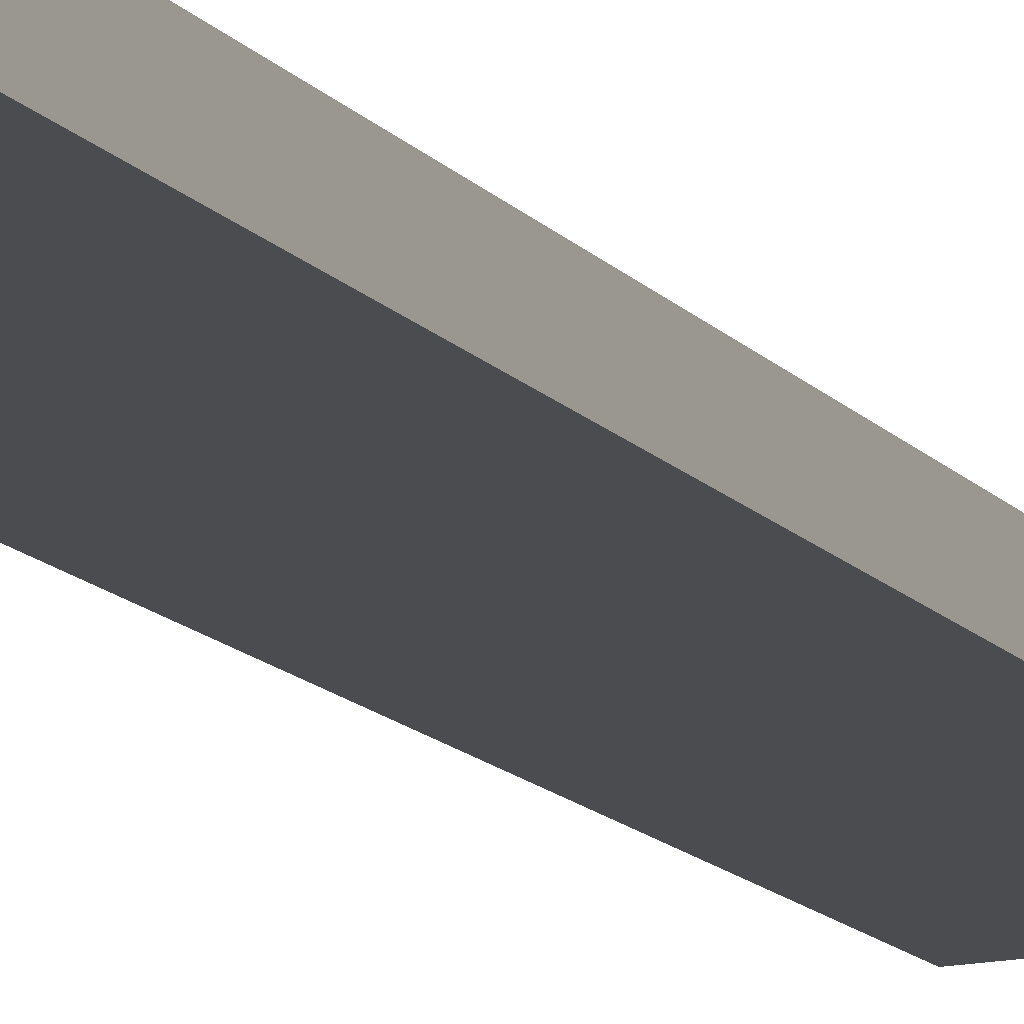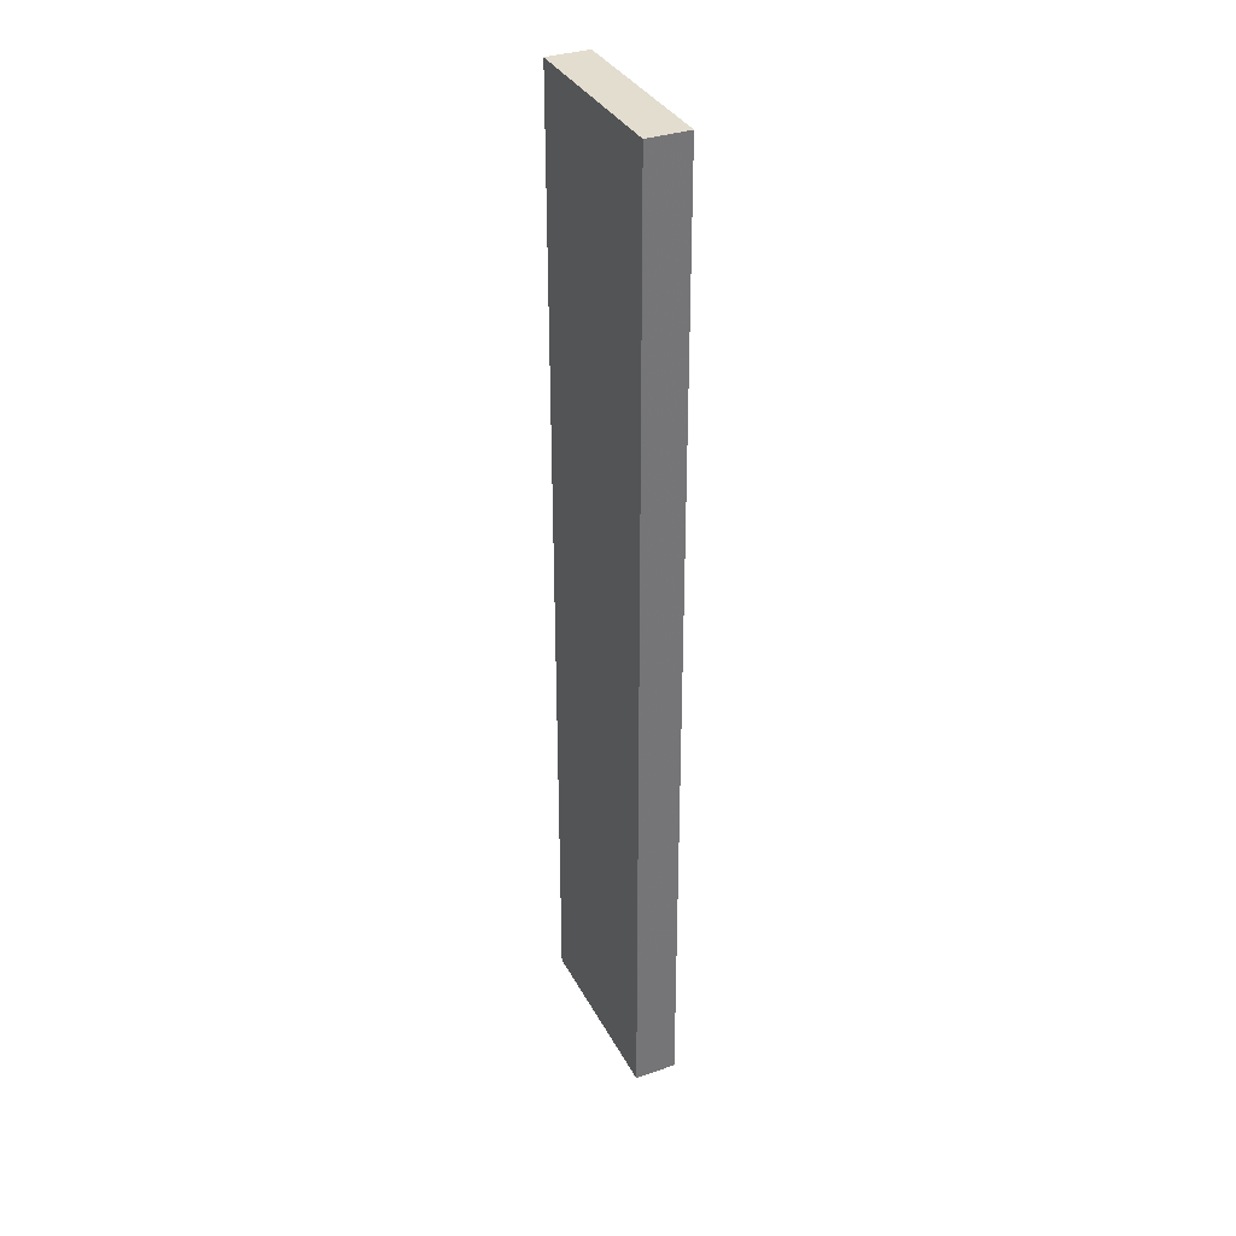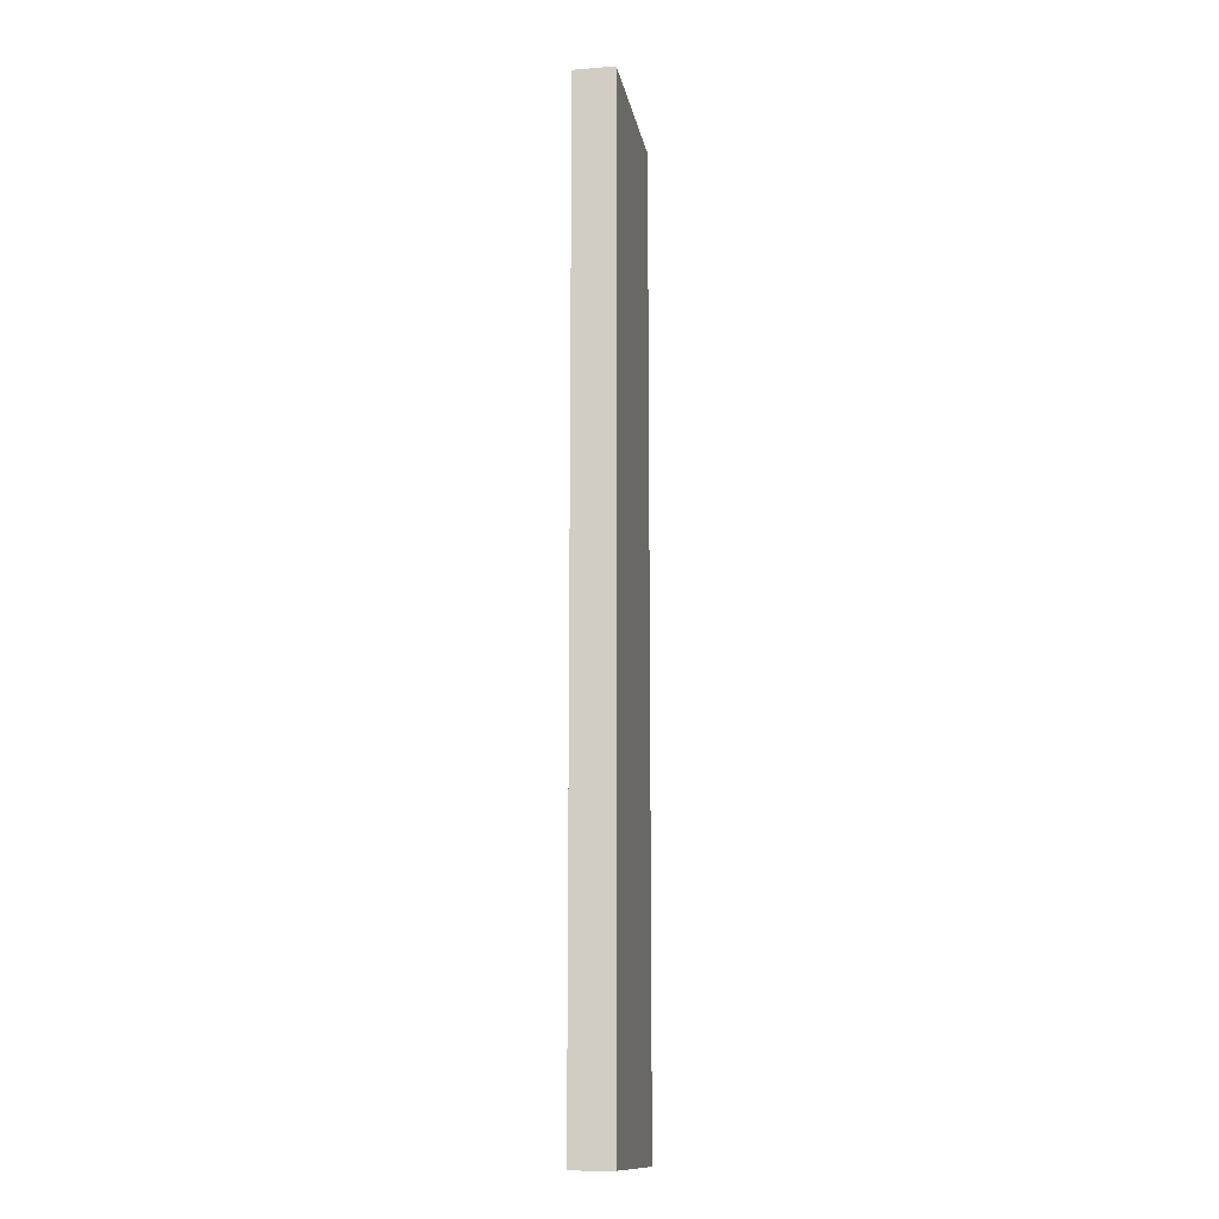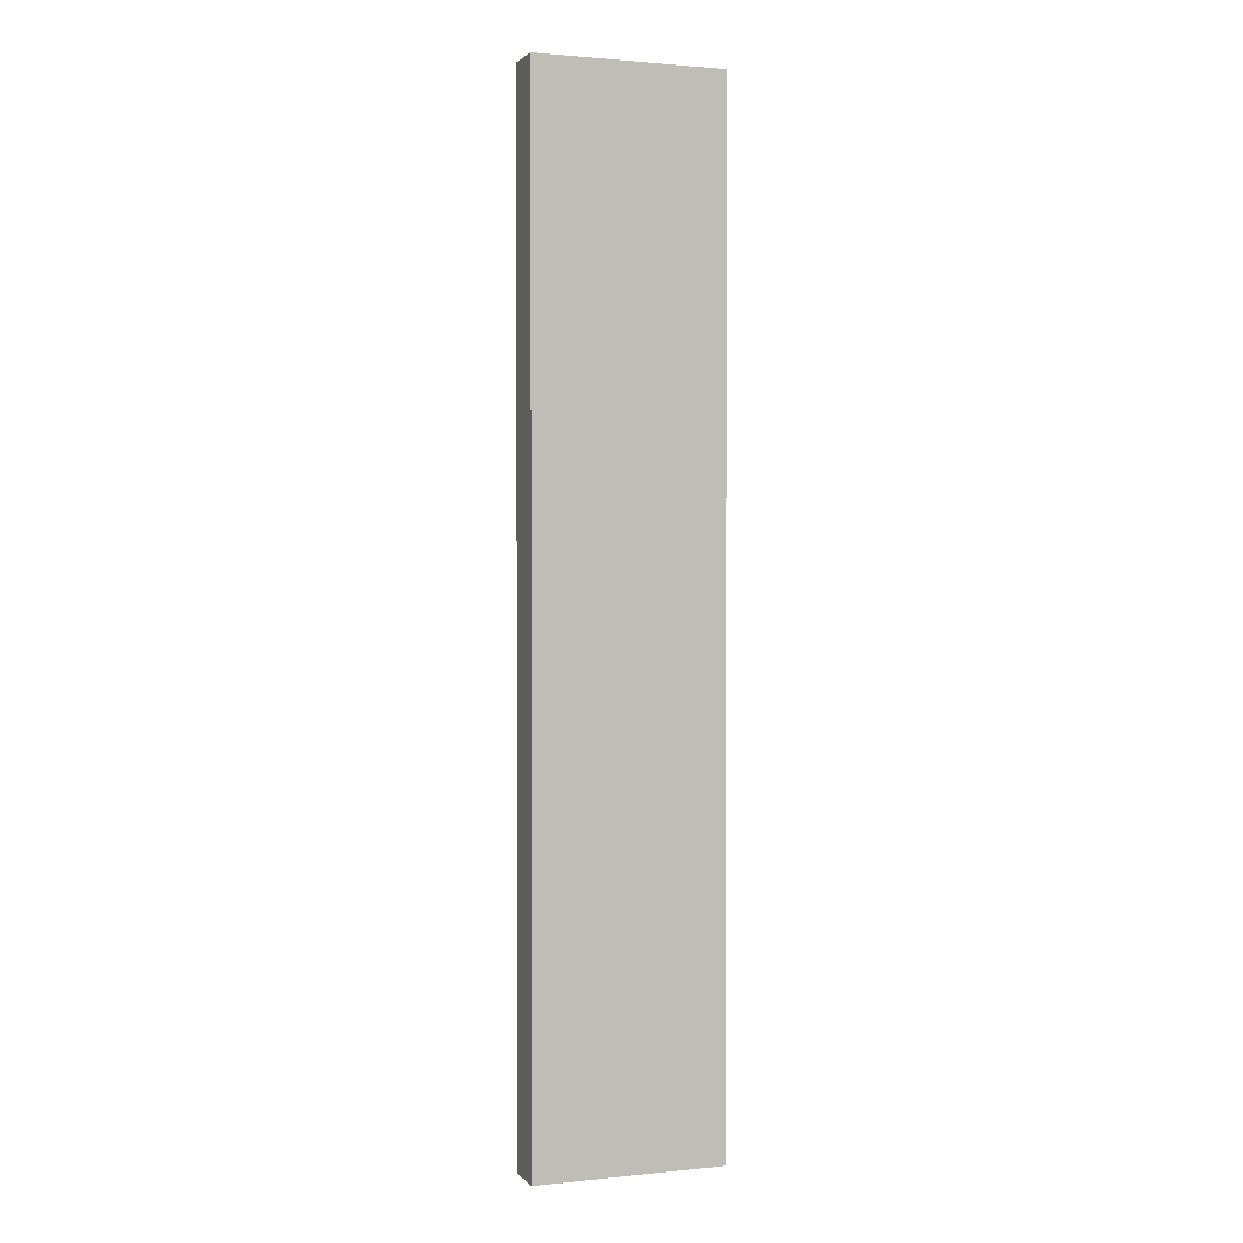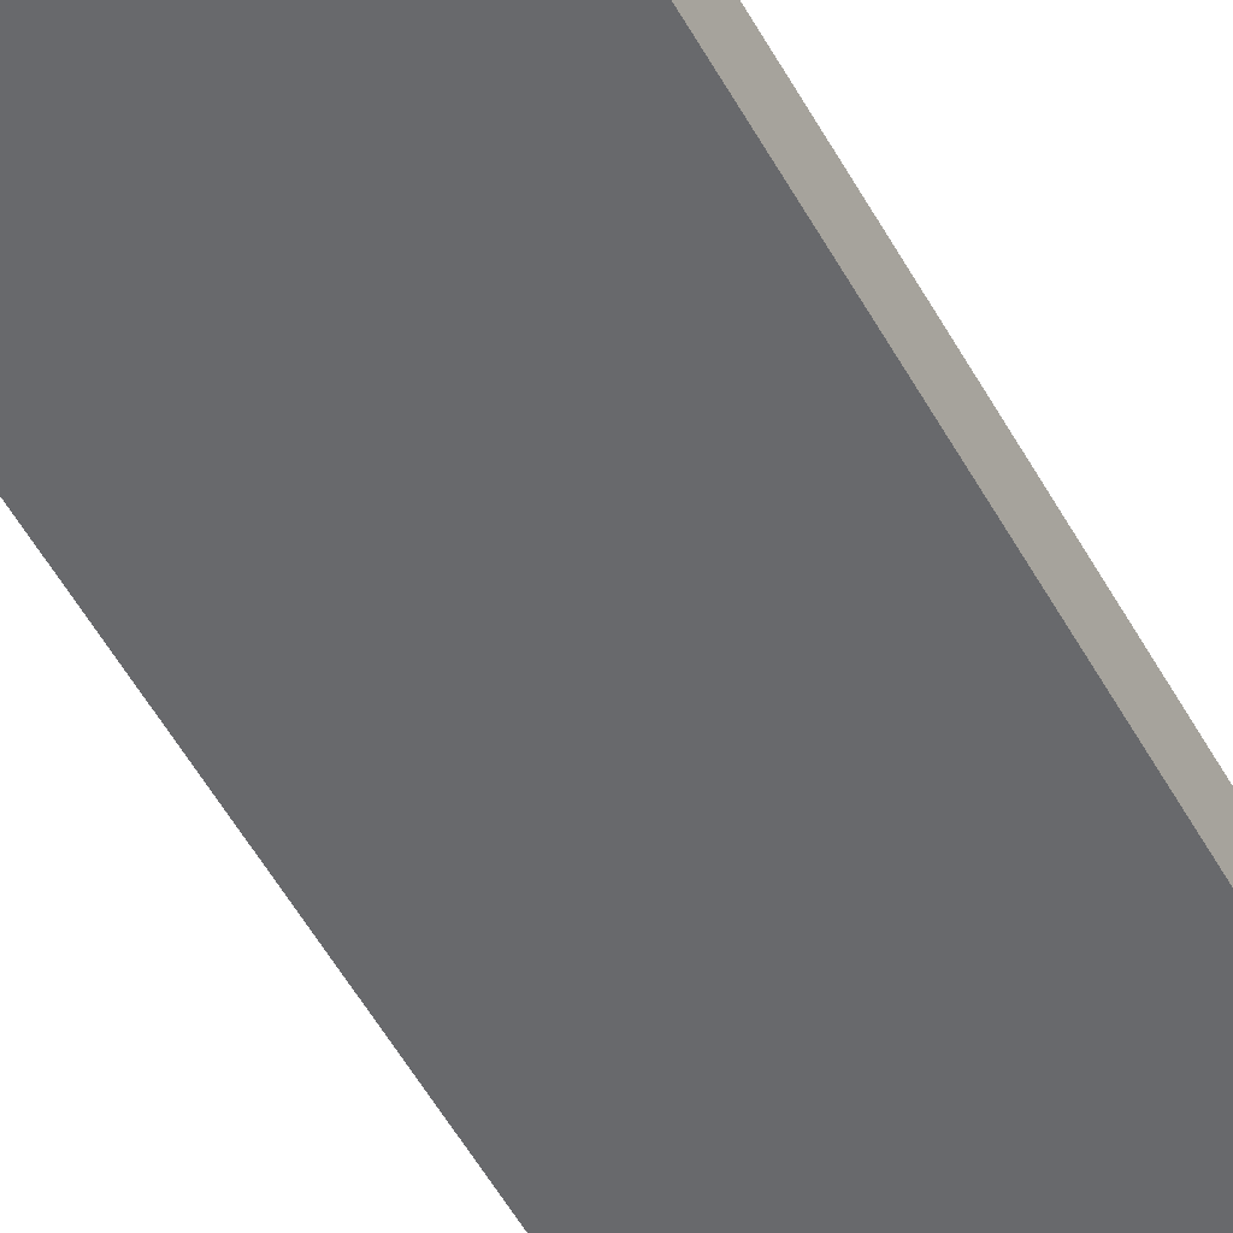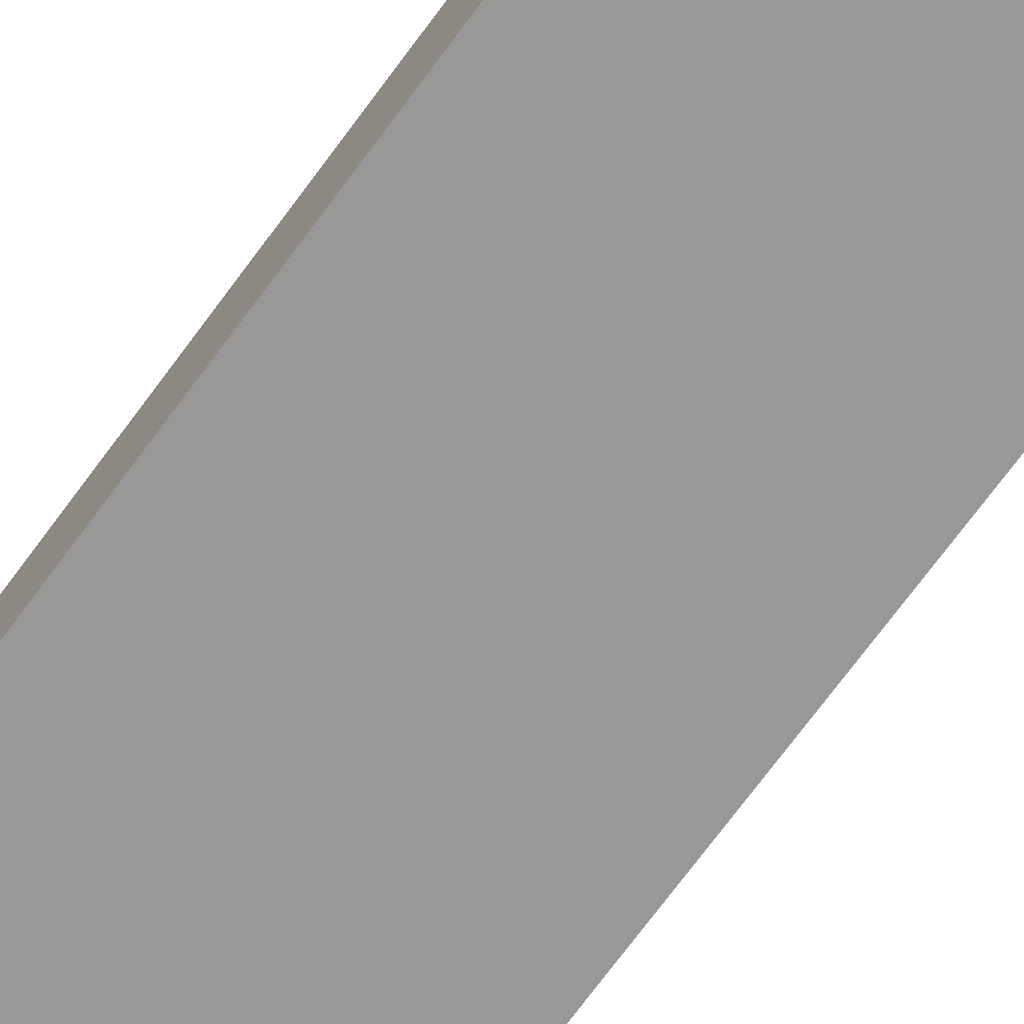
<metadata>
{"format":"obj","ext":"obj","renderer":"f3d","projection":"perspective","resolution":1024,"background":"white","views":[{"elev":-15.1,"azim":-153.4,"up":"+Z"},{"elev":34.9,"azim":-114.9,"up":"+Y"},{"elev":-13.6,"azim":100.0,"up":"+Y"},{"elev":1.5,"azim":159.5,"up":"+Y"},{"elev":-52.8,"azim":28.1,"up":"+Z"},{"elev":-68.5,"azim":144.2,"up":"+Z"}]}
</metadata>
<code>
v -0.154 0 -0.03383
v -0.484 0 -0.03384
v -0.154 0 0.04117
v -0.484 0 0.04116
v -0.154 1.765 -0.03383
v -0.484 1.765 -0.03384
v -0.154 1.765 0.04117
v -0.484 1.765 0.04116
v -0.3697 0.051 0.04117
v -0.2647 0.051 0.04117
v -0.2647 1.494 0.04117
v -0.3697 1.494 0.04117
v -0.3697 0.051 0.03367
v -0.2647 0.051 0.03367
v -0.2647 1.494 0.03367
v -0.3697 1.494 0.03367
v -0.3672 0.0535 0.03117
v -0.2672 0.0535 0.03117
v -0.2672 1.491 0.03117
v -0.3672 1.491 0.03117
v -0.2947 0.029 0.04117
v -0.3397 0.029 0.04117
v -0.2947 0.014 0.04117
v -0.3397 0.014 0.04117
v -0.2947 0.029 0.04317
v -0.3397 0.029 0.04317
v -0.2947 0.014 0.04317
v -0.3397 0.014 0.04317
v -0.2987 0.024 0.04717
v -0.3357 0.024 0.04717
v -0.3357 0.014 0.04717
v -0.2987 0.014 0.04717
f 4 2 1
f 1 3 4
f 8 7 5
f 5 6 8
f 8 6 2
f 2 4 8
f 19 20 17
f 17 18 19
f 5 7 3
f 3 1 5
f 10 9 4
f 4 3 10
f 11 10 3
f 3 7 11
f 12 11 7
f 7 8 12
f 9 12 8
f 8 4 9
f 14 13 9
f 9 10 14
f 15 14 10
f 10 11 15
f 16 15 11
f 11 12 16
f 13 16 12
f 12 9 13
f 14 18 17
f 17 13 14
f 15 19 18
f 18 14 15
f 16 20 19
f 19 15 16
f 13 17 20
f 20 16 13
f 24 22 21
f 21 23 24
f 31 32 29
f 29 30 31
f 26 25 21
f 21 22 26
f 28 26 22
f 22 24 28
f 27 28 24
f 24 23 27
f 25 27 23
f 23 21 25
f 30 29 25
f 25 26 30
f 31 30 26
f 26 28 31
f 32 31 28
f 28 27 32
f 29 32 27
f 27 25 29
f 1 2 6
f 6 5 1

</code>
